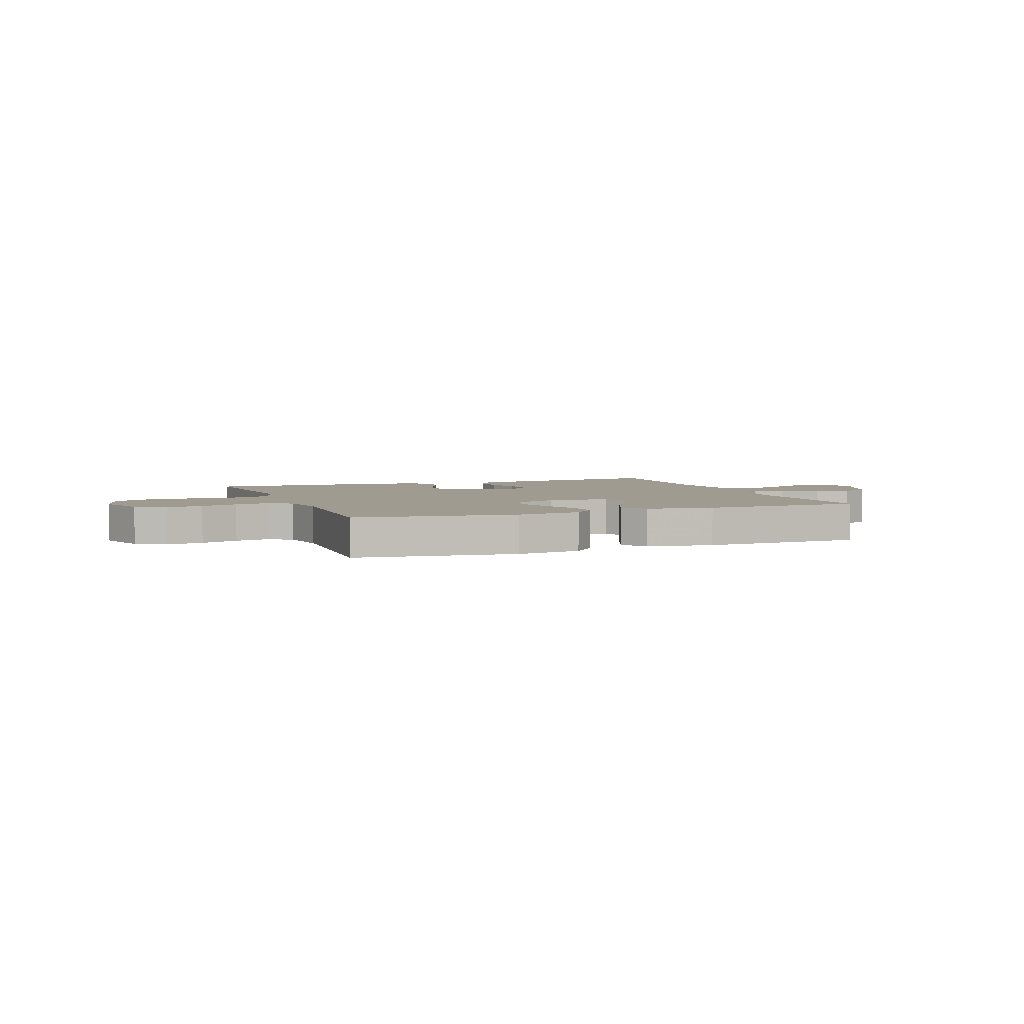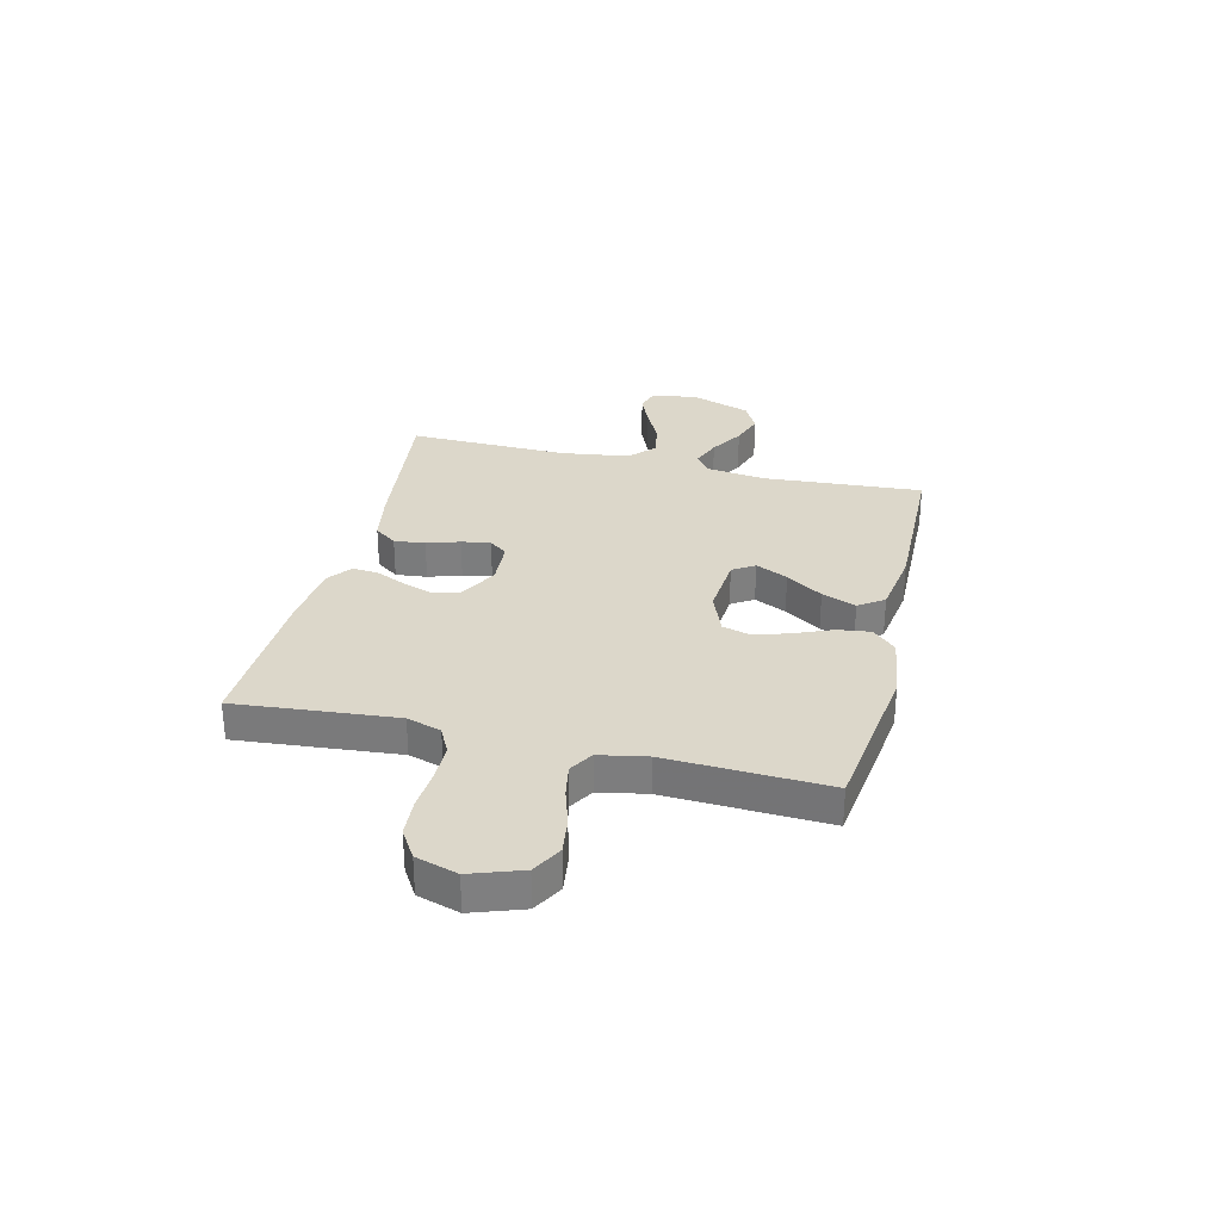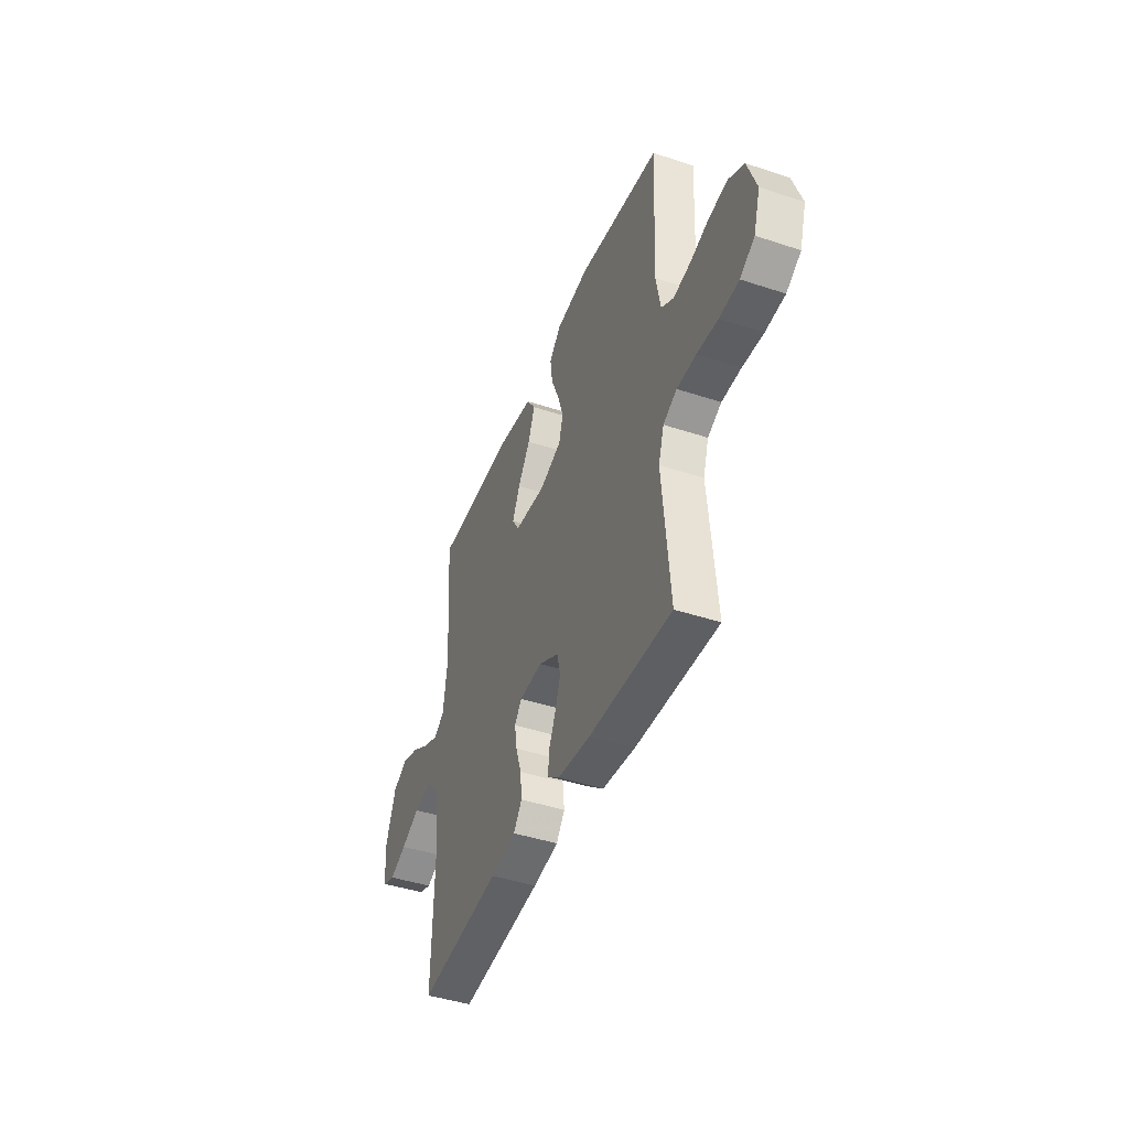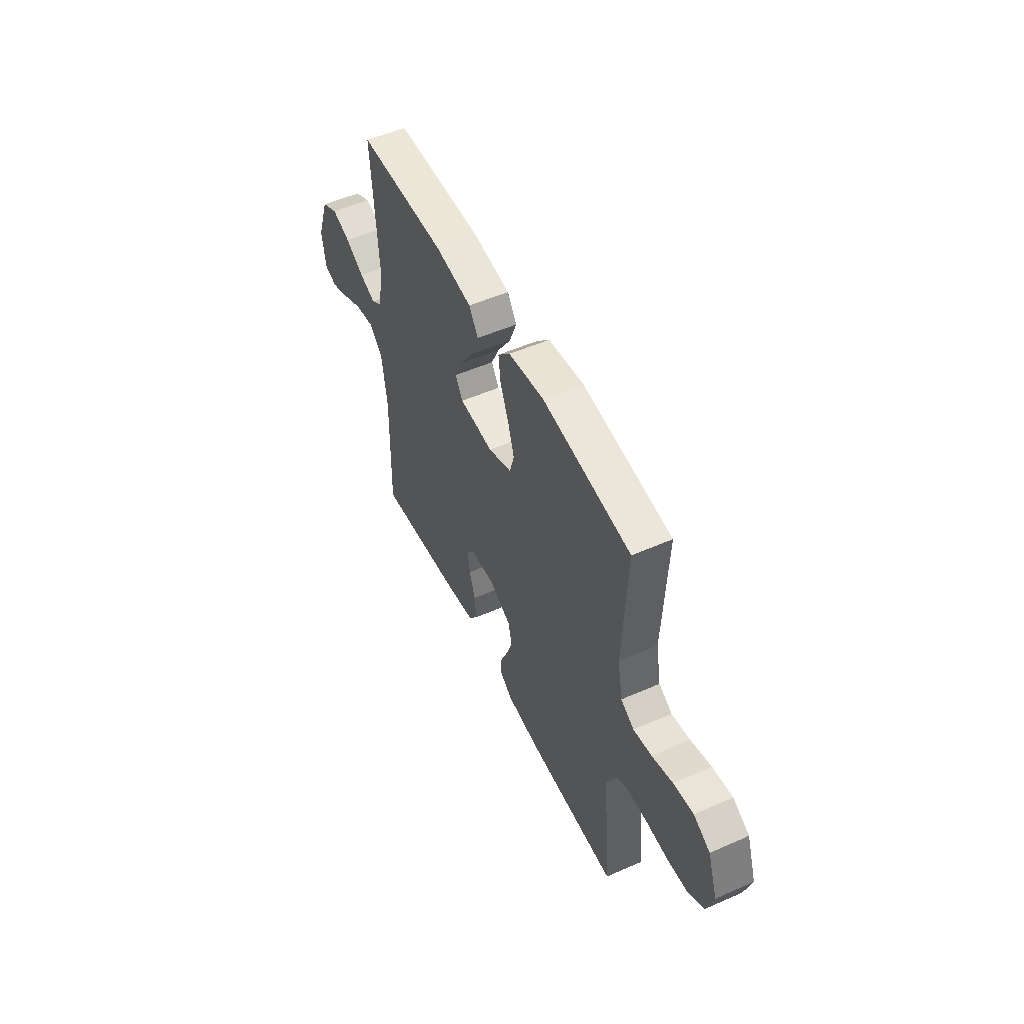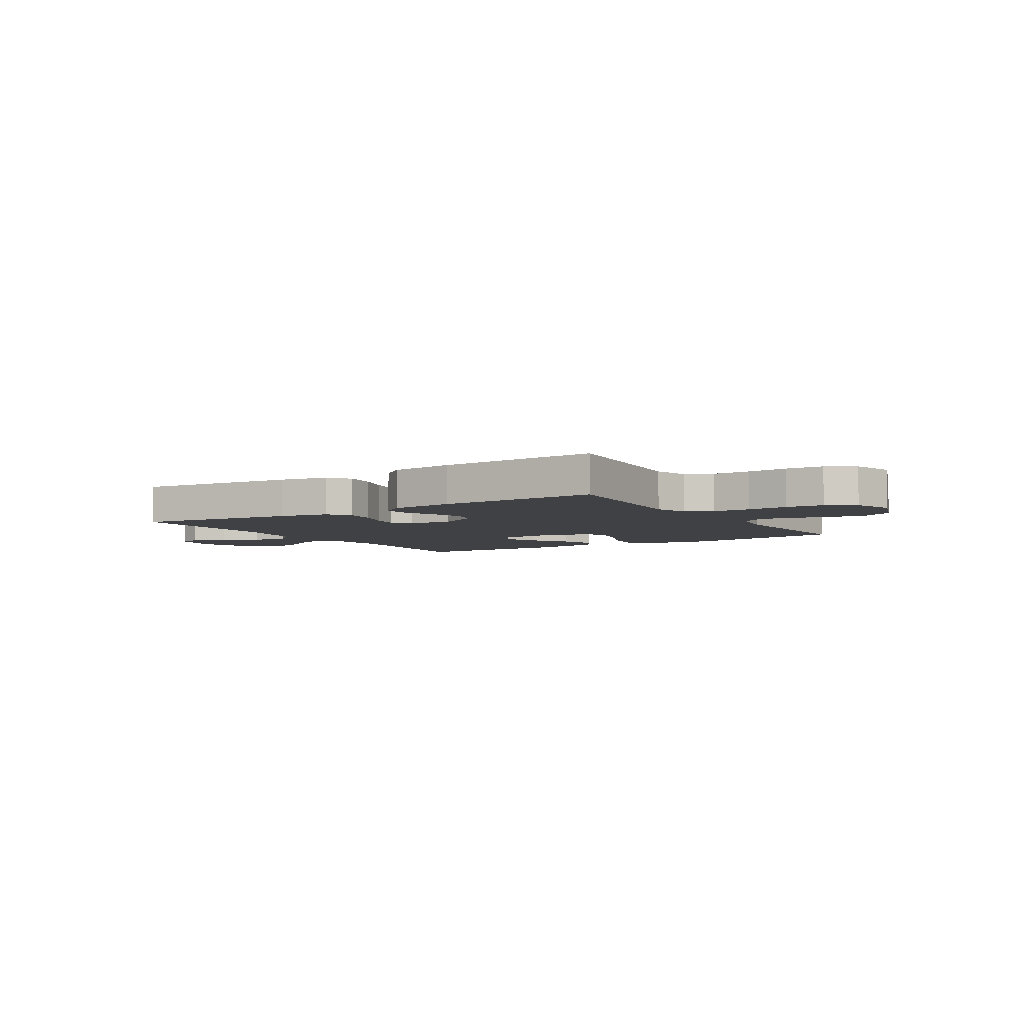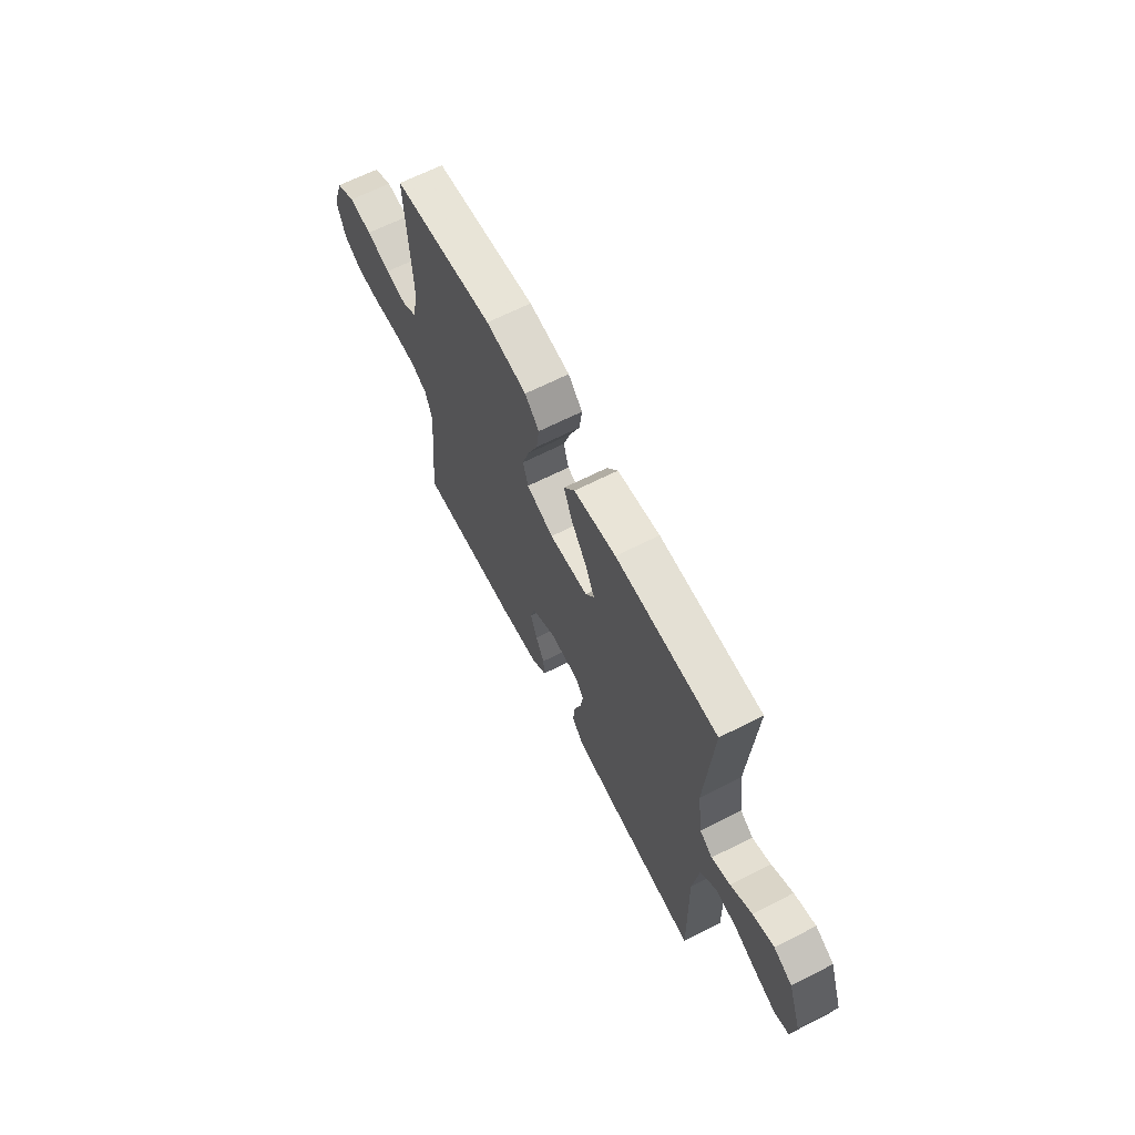
<metadata>
{"format":"obj","ext":"obj","renderer":"f3d","projection":"perspective","resolution":1024,"background":"white","views":[{"elev":4.1,"azim":-21.0,"up":"+Y"},{"elev":30.5,"azim":-76.4,"up":"+Y"},{"elev":-43.3,"azim":-111.4,"up":"+Z"},{"elev":52.2,"azim":-115.4,"up":"+Z"},{"elev":-5.3,"azim":-147.6,"up":"+Y"},{"elev":65.2,"azim":62.9,"up":"+Z"}]}
</metadata>
<code>
v -0.5 0.07 0.5
v -0.2 0.07 0.54
v -0.079 0.07 0.523
v -0.037 0.07 0.479
v -0.045 0.07 0.417
v -0.074 0.07 0.348
v -0.095 0.07 0.282
v -0.08 0.07 0.229
v 0 0.07 0.198
v 0.115 0.07 0.207
v 0.141 0.07 0.248
v 0.113 0.07 0.308
v 0.068 0.07 0.376
v 0.043 0.07 0.44
v 0.075 0.07 0.487
v 0.2 0.07 0.506
v 0.5 0.07 0.5
v 0.479 0.07 0.2
v 0.494 0.07 0.089
v 0.532 0.07 0.062
v 0.587 0.07 0.083
v 0.65 0.07 0.121
v 0.713 0.07 0.142
v 0.768 0.07 0.113
v 0.808 0.07 0
v 0.795 0.07 -0.085
v 0.752 0.07 -0.099
v 0.69 0.07 -0.073
v 0.622 0.07 -0.039
v 0.558 0.07 -0.028
v 0.511 0.07 -0.071
v 0.493 0.07 -0.2
v 0.5 0.07 -0.5
v 0.2 0.07 -0.464
v 0.107 0.07 -0.447
v 0.076 0.07 -0.405
v 0.082 0.07 -0.347
v 0.102 0.07 -0.286
v 0.111 0.07 -0.232
v 0.085 0.07 -0.198
v 0 0.07 -0.193
v -0.073 0.07 -0.232
v -0.086 0.07 -0.283
v -0.066 0.07 -0.34
v -0.041 0.07 -0.395
v -0.037 0.07 -0.443
v -0.081 0.07 -0.477
v -0.2 0.07 -0.49
v -0.5 0.07 -0.5
v -0.473 0.07 -0.2
v -0.493 0.07 -0.136
v -0.543 0.07 -0.111
v -0.613 0.07 -0.11
v -0.689 0.07 -0.116
v -0.76 0.07 -0.111
v -0.813 0.07 -0.078
v -0.837 0.07 0
v -0.804 0.07 0.095
v -0.748 0.07 0.126
v -0.68 0.07 0.117
v -0.61 0.07 0.095
v -0.548 0.07 0.084
v -0.503 0.07 0.111
v -0.486 0.07 0.2
v -0.5 0 0.5
v -0.2 0 0.54
v -0.079 0 0.523
v -0.037 0 0.479
v -0.045 0 0.417
v -0.074 0 0.348
v -0.095 0 0.282
v -0.08 0 0.229
v 0 0 0.198
v 0.115 0 0.207
v 0.141 0 0.248
v 0.113 0 0.308
v 0.068 0 0.376
v 0.043 0 0.44
v 0.075 0 0.487
v 0.2 0 0.506
v 0.5 0 0.5
v 0.479 0 0.2
v 0.494 0 0.089
v 0.532 0 0.062
v 0.587 0 0.083
v 0.65 0 0.121
v 0.713 0 0.142
v 0.768 0 0.113
v 0.808 0 0
v 0.795 0 -0.085
v 0.752 0 -0.099
v 0.69 0 -0.073
v 0.622 0 -0.039
v 0.558 0 -0.028
v 0.511 0 -0.071
v 0.493 0 -0.2
v 0.5 0 -0.5
v 0.2 0 -0.464
v 0.107 0 -0.447
v 0.076 0 -0.405
v 0.082 0 -0.347
v 0.102 0 -0.286
v 0.111 0 -0.232
v 0.085 0 -0.198
v 0 0 -0.193
v -0.073 0 -0.232
v -0.086 0 -0.283
v -0.066 0 -0.34
v -0.041 0 -0.395
v -0.037 0 -0.443
v -0.081 0 -0.477
v -0.2 0 -0.49
v -0.5 0 -0.5
v -0.473 0 -0.2
v -0.493 0 -0.136
v -0.543 0 -0.111
v -0.613 0 -0.11
v -0.689 0 -0.116
v -0.76 0 -0.111
v -0.813 0 -0.078
v -0.837 0 0
v -0.804 0 0.095
v -0.748 0 0.126
v -0.68 0 0.117
v -0.61 0 0.095
v -0.548 0 0.084
v -0.503 0 0.111
v -0.486 0 0.2
f 59 60 61
f 58 59 61
f 57 58 61
f 56 57 61
f 55 56 61
f 54 55 61
f 53 54 61
f 52 53 61 62
f 51 52 62 63
f 48 49 50
f 47 48 50
f 46 47 50
f 45 46 50
f 44 45 50
f 51 63 64
f 50 51 64
f 44 50 64
f 43 44 64
f 36 37 38
f 35 36 38
f 34 35 38
f 33 34 38
f 32 33 38
f 31 32 38 39
f 30 31 39 40
f 27 28 29
f 26 27 29
f 25 26 29
f 24 25 29
f 23 24 29
f 22 23 29
f 21 22 29
f 20 21 29 30
f 30 40 41
f 20 30 41
f 19 20 41
f 16 17 18
f 15 16 18
f 14 15 18
f 13 14 18
f 12 13 18
f 11 12 18 19
f 4 5 6
f 3 4 6
f 2 3 6
f 1 2 6
f 64 1 6
f 64 6 7
f 64 7 8
f 43 64 8
f 42 43 8
f 19 41 42
f 11 19 42
f 10 11 42
f 9 10 42
f 8 9 42
f 125 124 123
f 125 123 122
f 125 122 121
f 125 121 120
f 125 120 119
f 125 119 118
f 125 118 117
f 126 125 117 116
f 127 126 116 115
f 114 113 112
f 114 112 111
f 114 111 110
f 114 110 109
f 114 109 108
f 128 127 115
f 128 115 114
f 128 114 108
f 128 108 107
f 102 101 100
f 102 100 99
f 102 99 98
f 102 98 97
f 102 97 96
f 103 102 96 95
f 104 103 95 94
f 93 92 91
f 93 91 90
f 93 90 89
f 93 89 88
f 93 88 87
f 93 87 86
f 93 86 85
f 94 93 85 84
f 105 104 94
f 105 94 84
f 105 84 83
f 82 81 80
f 82 80 79
f 82 79 78
f 82 78 77
f 82 77 76
f 83 82 76 75
f 70 69 68
f 70 68 67
f 70 67 66
f 70 66 65
f 70 65 128
f 71 70 128
f 72 71 128
f 72 128 107
f 72 107 106
f 106 105 83
f 106 83 75
f 106 75 74
f 106 74 73
f 106 73 72
f 1 65 66 2
f 2 66 67 3
f 3 67 68 4
f 4 68 69 5
f 5 69 70 6
f 6 70 71 7
f 7 71 72 8
f 8 72 73 9
f 9 73 74 10
f 10 74 75 11
f 11 75 76 12
f 12 76 77 13
f 13 77 78 14
f 14 78 79 15
f 15 79 80 16
f 16 80 81 17
f 17 81 82 18
f 18 82 83 19
f 19 83 84 20
f 20 84 85 21
f 21 85 86 22
f 22 86 87 23
f 23 87 88 24
f 24 88 89 25
f 25 89 90 26
f 26 90 91 27
f 27 91 92 28
f 28 92 93 29
f 29 93 94 30
f 30 94 95 31
f 31 95 96 32
f 32 96 97 33
f 33 97 98 34
f 34 98 99 35
f 35 99 100 36
f 36 100 101 37
f 37 101 102 38
f 38 102 103 39
f 39 103 104 40
f 40 104 105 41
f 41 105 106 42
f 42 106 107 43
f 43 107 108 44
f 44 108 109 45
f 45 109 110 46
f 46 110 111 47
f 47 111 112 48
f 48 112 113 49
f 49 113 114 50
f 50 114 115 51
f 51 115 116 52
f 52 116 117 53
f 53 117 118 54
f 54 118 119 55
f 55 119 120 56
f 56 120 121 57
f 57 121 122 58
f 58 122 123 59
f 59 123 124 60
f 60 124 125 61
f 61 125 126 62
f 62 126 127 63
f 63 127 128 64
f 64 128 65 1

</code>
